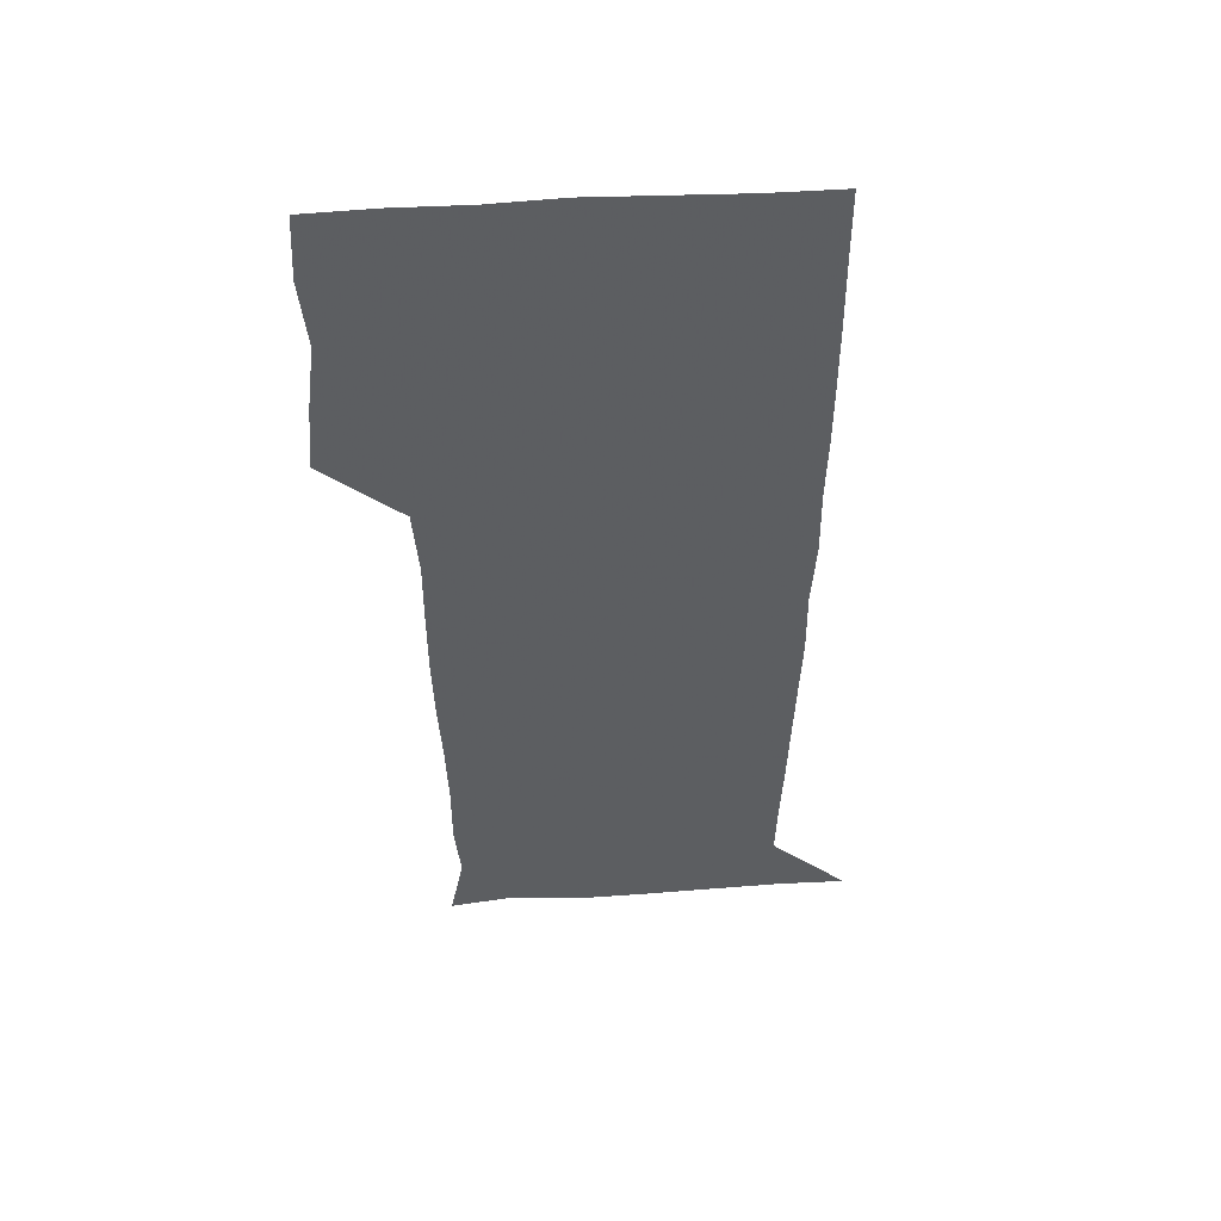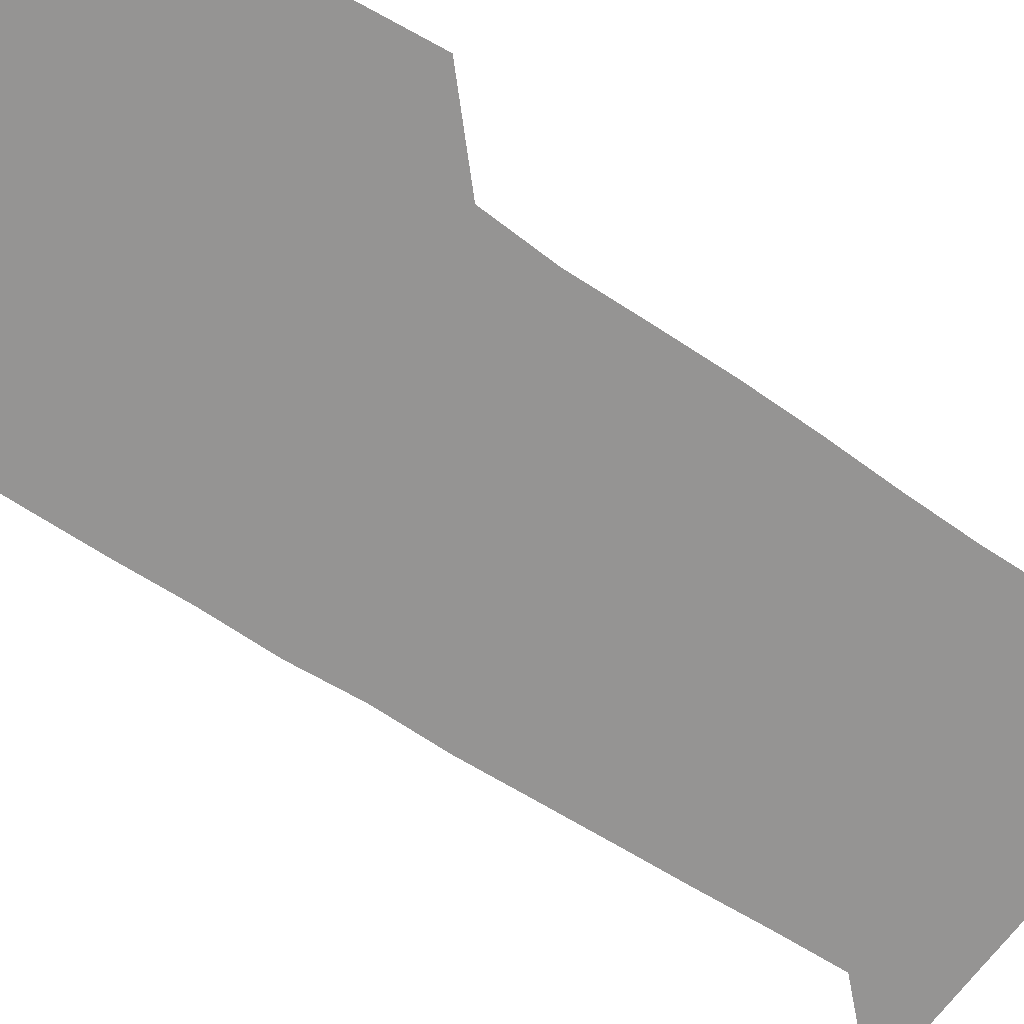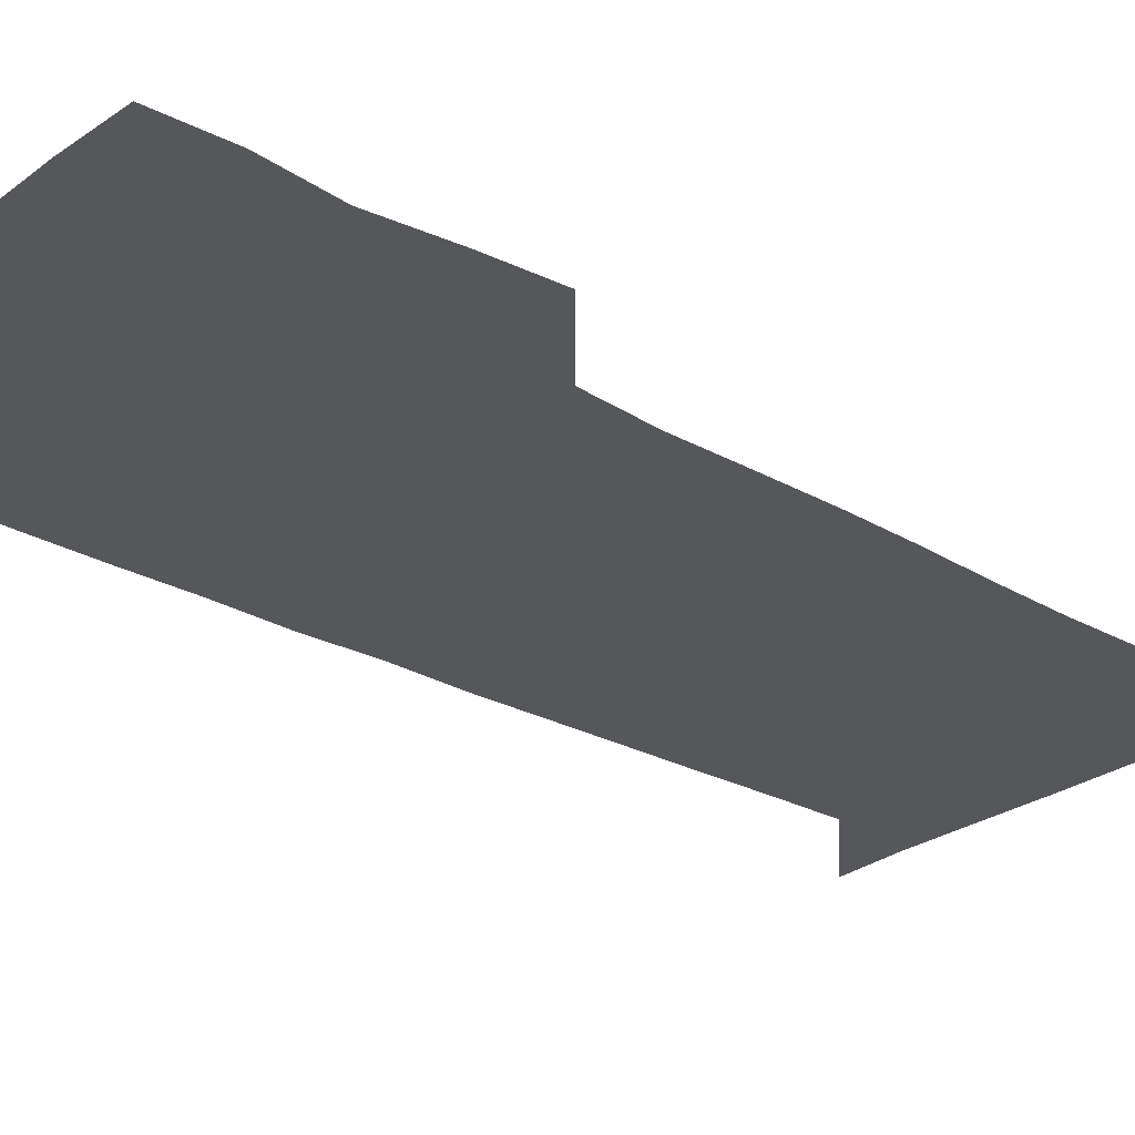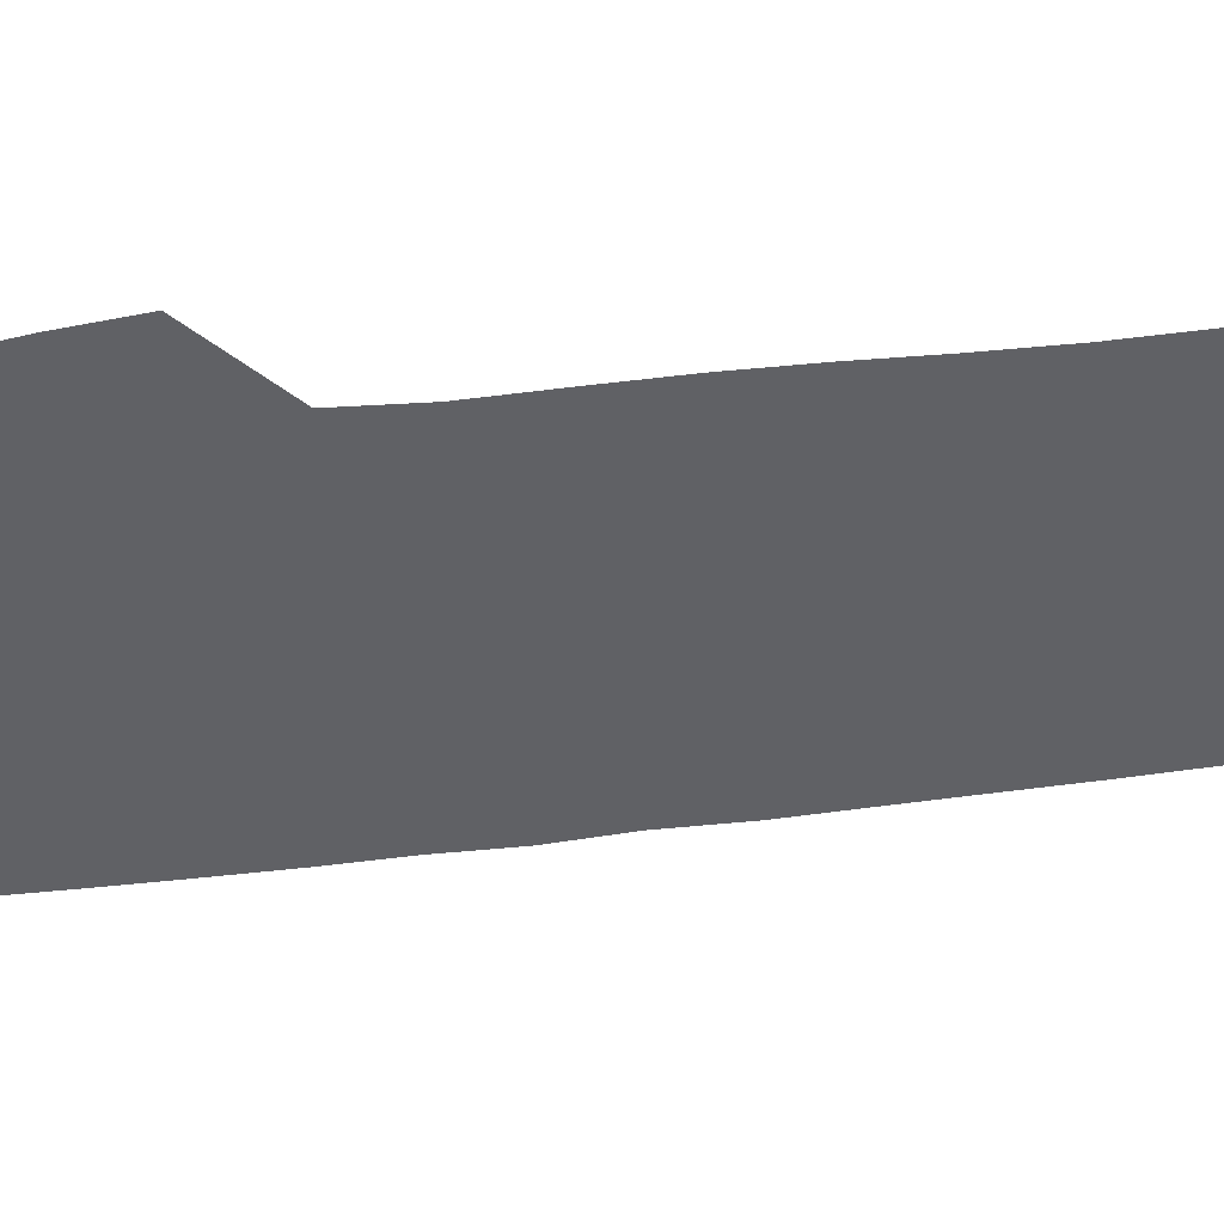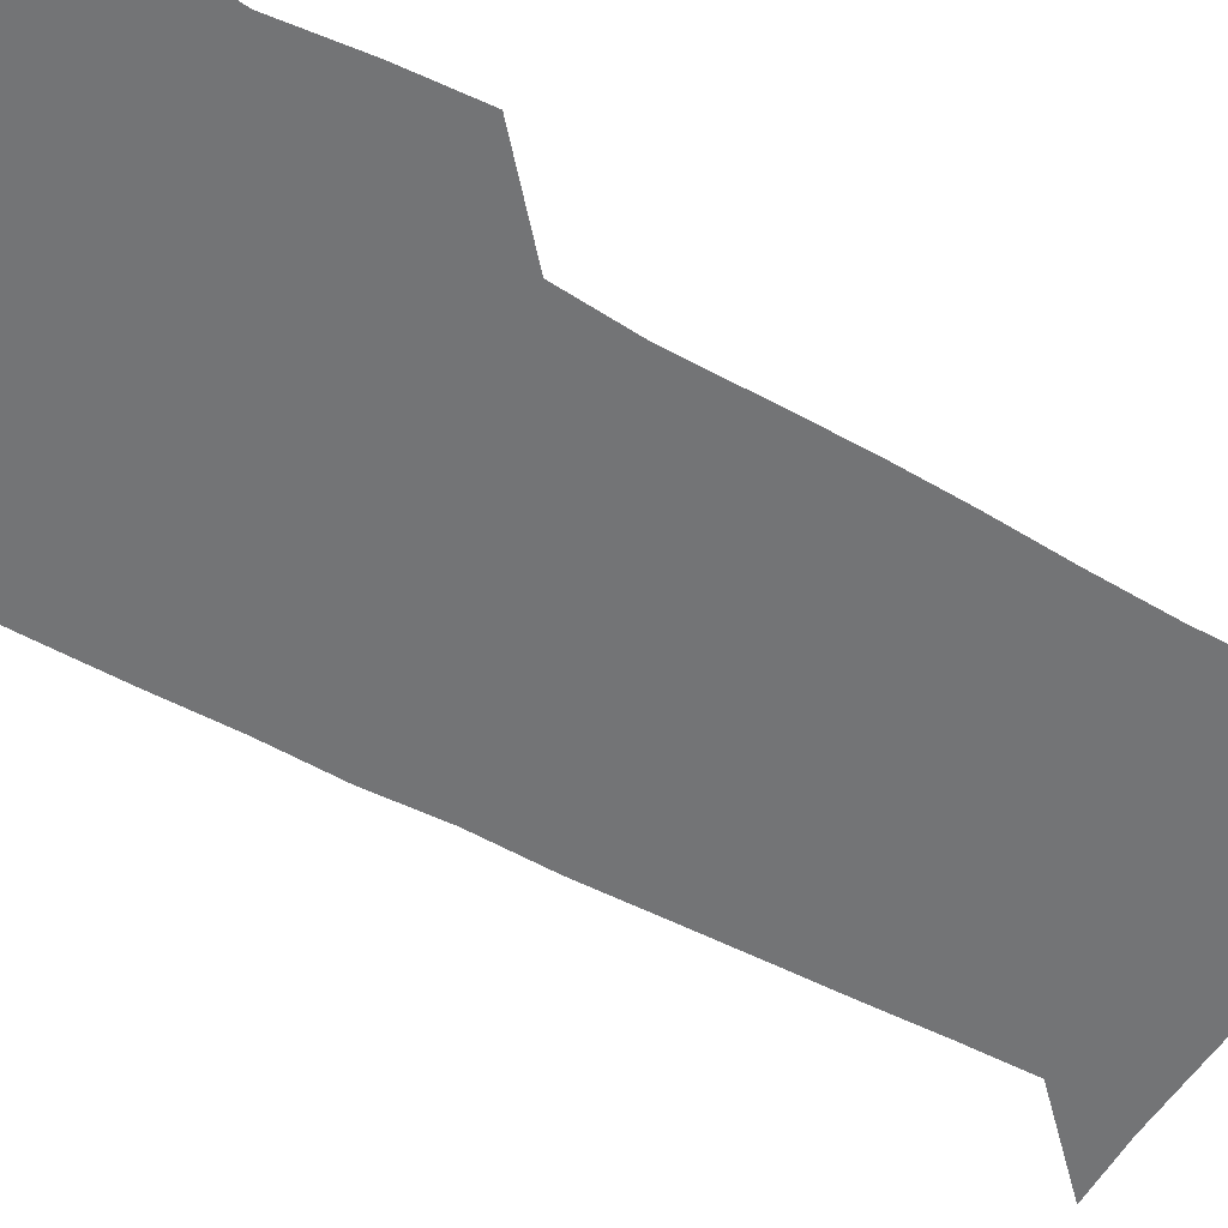
<metadata>
{"format":"obj","ext":"obj","renderer":"f3d","projection":"perspective","resolution":1024,"background":"white","views":[{"elev":52.0,"azim":-3.6,"up":"+Y"},{"elev":-67.1,"azim":-123.6,"up":"+Z"},{"elev":-27.4,"azim":-131.1,"up":"+Z"},{"elev":-48.3,"azim":-82.3,"up":"+Z"},{"elev":-56.1,"azim":-120.0,"up":"+Z"}]}
</metadata>
<code>
v 475.3 449.5 0
v 477.7 478.9 0
v 481.6 510.1 0
v 478.8 541.1 0
v 480.5 570.1 0
v 509.7 144.3 0
v 515.8 176.6 0
v 513.4 203.7 0
v 513.6 235 0
v 512.7 265.9 0
v 511.3 296.1 0
v 510.4 326.3 0
v 510.5 357.1 0
v 510.8 389.1 0
v 508.6 420 0
v 512.5 451.4 0
v 510.8 480.7 0
v 513 510.4 0
v 512.9 539.7 0
v 509.9 571.2 0
v 538.3 148.8 0
v 543.5 182 0
v 545.2 213.6 0
v 544.7 242.9 0
v 543.6 271.9 0
v 543.2 301.9 0
v 542.8 331.7 0
v 542.2 361.5 0
v 541.9 391.7 0
v 542.7 422.4 0
v 543.5 452.1 0
v 543.1 481.3 0
v 543.2 510.3 0
v 543.7 538.5 0
v 540.3 570.9 0
v 567 144.9 0
v 571.5 183.5 0
v 573.6 218.1 0
v 572.9 245.1 0
v 572.7 274.5 0
v 572.4 303.9 0
v 572.2 333.6 0
v 572.2 363.5 0
v 572.3 393.4 0
v 572.3 422.9 0
v 572.8 452.5 0
v 572.2 481.4 0
v 572.4 510.4 0
v 572.2 539.2 0
v 570 572.3 0
v 598.4 145.6 0
v 600.2 186.5 0
v 600.7 215.8 0
v 600.8 244.1 0
v 600.8 275.2 0
v 600.9 303.8 0
v 601 335.3 0
v 601 364.1 0
v 601.1 393.1 0
v 601.2 422.5 0
v 601.2 452.4 0
v 601.2 481.4 0
v 601.3 510.5 0
v 601.2 538.9 0
v 600.3 571.5 0
v 630.5 147 0
v 628.5 182.9 0
v 628.2 214.7 0
v 628.6 243.9 0
v 628.9 273.7 0
v 629.5 302.9 0
v 629.3 333.7 0
v 629.4 363.3 0
v 630 392.4 0
v 630.5 422 0
v 630.3 451.9 0
v 630.4 481.3 0
v 630.6 510.8 0
v 630.4 540.2 0
v 630.7 570.7 0
v 660.7 148.1 0
v 655.8 181.1 0
v 656.5 209.5 0
v 657.6 238.8 0
v 658.5 268.9 0
v 659.4 298.8 0
v 660.4 328.7 0
v 659.9 360 0
v 661.6 389.5 0
v 661.1 420.4 0
v 661.7 450.5 0
v 661.8 480.8 0
v 661.6 511 0
v 661.2 541.1 0
v 661 570.9 0
v 689.6 147.5 0
v 691 571 0
v 691 601 0
f 15 16 1
f 1 16 2
f 16 17 2
f 2 17 3
f 17 18 3
f 3 18 4
f 18 19 4
f 4 19 5
f 19 20 5
f 6 21 7
f 21 22 7
f 7 22 8
f 22 23 8
f 8 23 9
f 23 24 9
f 9 24 10
f 24 25 10
f 10 25 11
f 25 26 11
f 11 26 12
f 26 27 12
f 12 27 13
f 27 28 13
f 13 28 14
f 28 29 14
f 14 29 15
f 29 30 15
f 15 30 16
f 30 31 16
f 16 31 17
f 31 32 17
f 17 32 18
f 32 33 18
f 18 33 19
f 33 34 19
f 19 34 20
f 34 35 20
f 21 36 22
f 36 37 22
f 22 37 23
f 37 38 23
f 23 38 24
f 38 39 24
f 24 39 25
f 39 40 25
f 25 40 26
f 40 41 26
f 26 41 27
f 41 42 27
f 27 42 28
f 42 43 28
f 28 43 29
f 43 44 29
f 29 44 30
f 44 45 30
f 30 45 31
f 45 46 31
f 31 46 32
f 46 47 32
f 32 47 33
f 47 48 33
f 33 48 34
f 48 49 34
f 34 49 35
f 49 50 35
f 36 51 37
f 51 52 37
f 37 52 38
f 52 53 38
f 38 53 39
f 53 54 39
f 39 54 40
f 54 55 40
f 40 55 41
f 55 56 41
f 41 56 42
f 56 57 42
f 42 57 43
f 57 58 43
f 43 58 44
f 58 59 44
f 44 59 45
f 59 60 45
f 45 60 46
f 60 61 46
f 46 61 47
f 61 62 47
f 47 62 48
f 62 63 48
f 48 63 49
f 63 64 49
f 49 64 50
f 64 65 50
f 51 66 52
f 66 67 52
f 52 67 53
f 67 68 53
f 53 68 54
f 68 69 54
f 54 69 55
f 69 70 55
f 55 70 56
f 70 71 56
f 56 71 57
f 71 72 57
f 57 72 58
f 72 73 58
f 58 73 59
f 73 74 59
f 59 74 60
f 74 75 60
f 60 75 61
f 75 76 61
f 61 76 62
f 76 77 62
f 62 77 63
f 77 78 63
f 63 78 64
f 78 79 64
f 64 79 65
f 79 80 65
f 66 81 67
f 81 82 67
f 67 82 68
f 82 83 68
f 68 83 69
f 83 84 69
f 69 84 70
f 84 85 70
f 70 85 71
f 85 86 71
f 71 86 72
f 86 87 72
f 72 87 73
f 87 88 73
f 73 88 74
f 88 89 74
f 74 89 75
f 89 90 75
f 75 90 76
f 90 91 76
f 76 91 77
f 91 92 77
f 77 92 78
f 92 93 78
f 78 93 79
f 93 94 79
f 79 94 80
f 94 95 80
f 81 96 82

</code>
